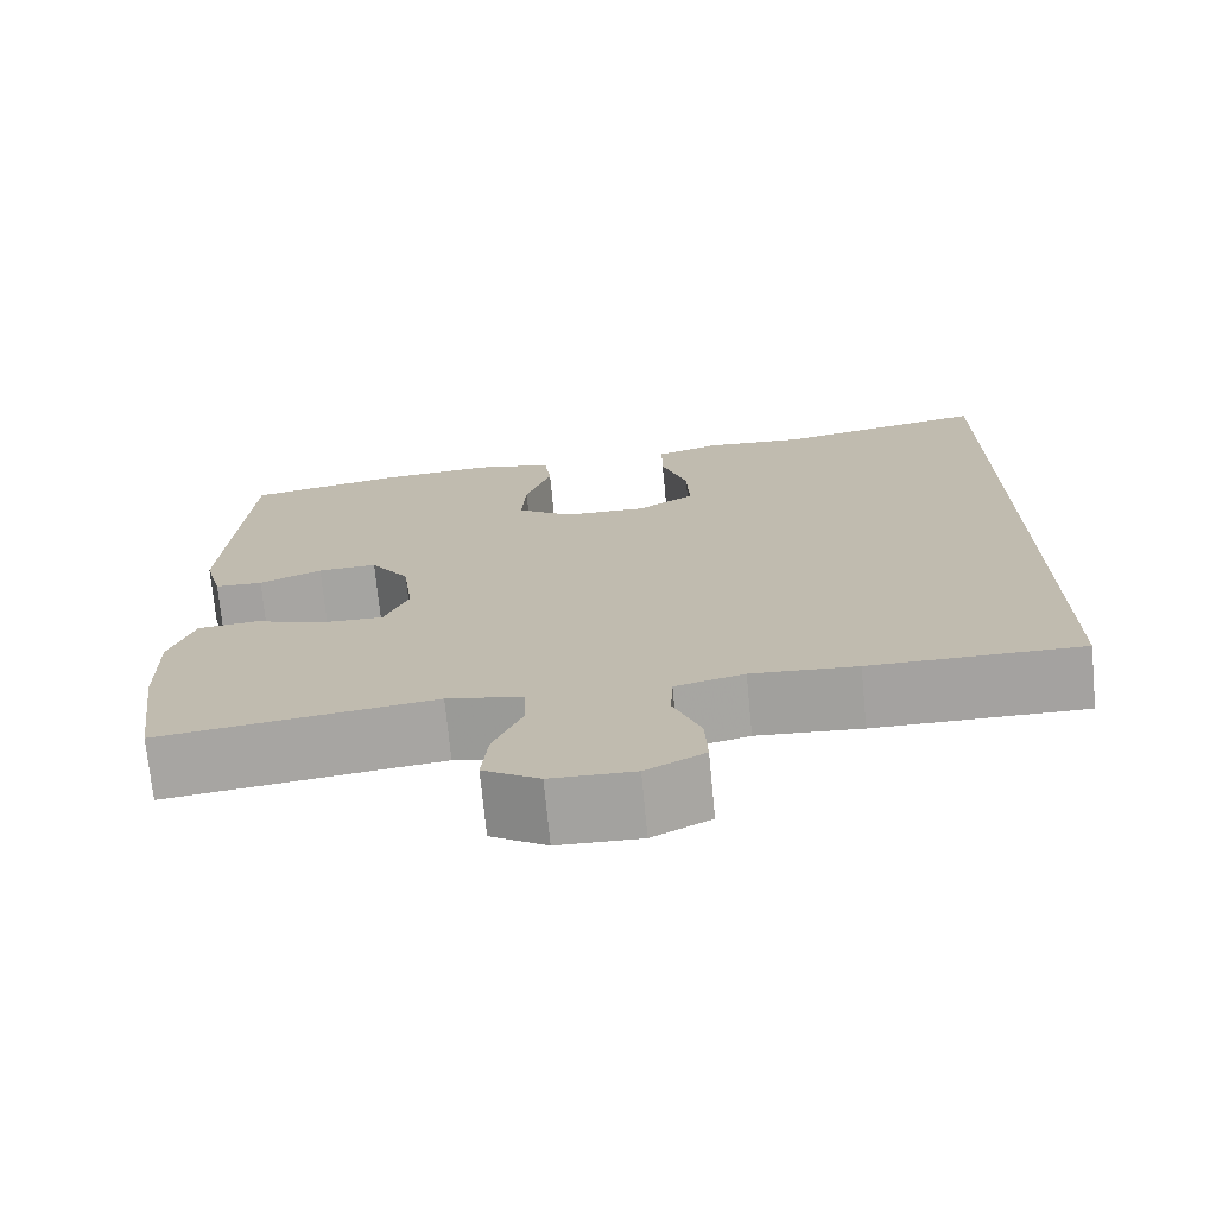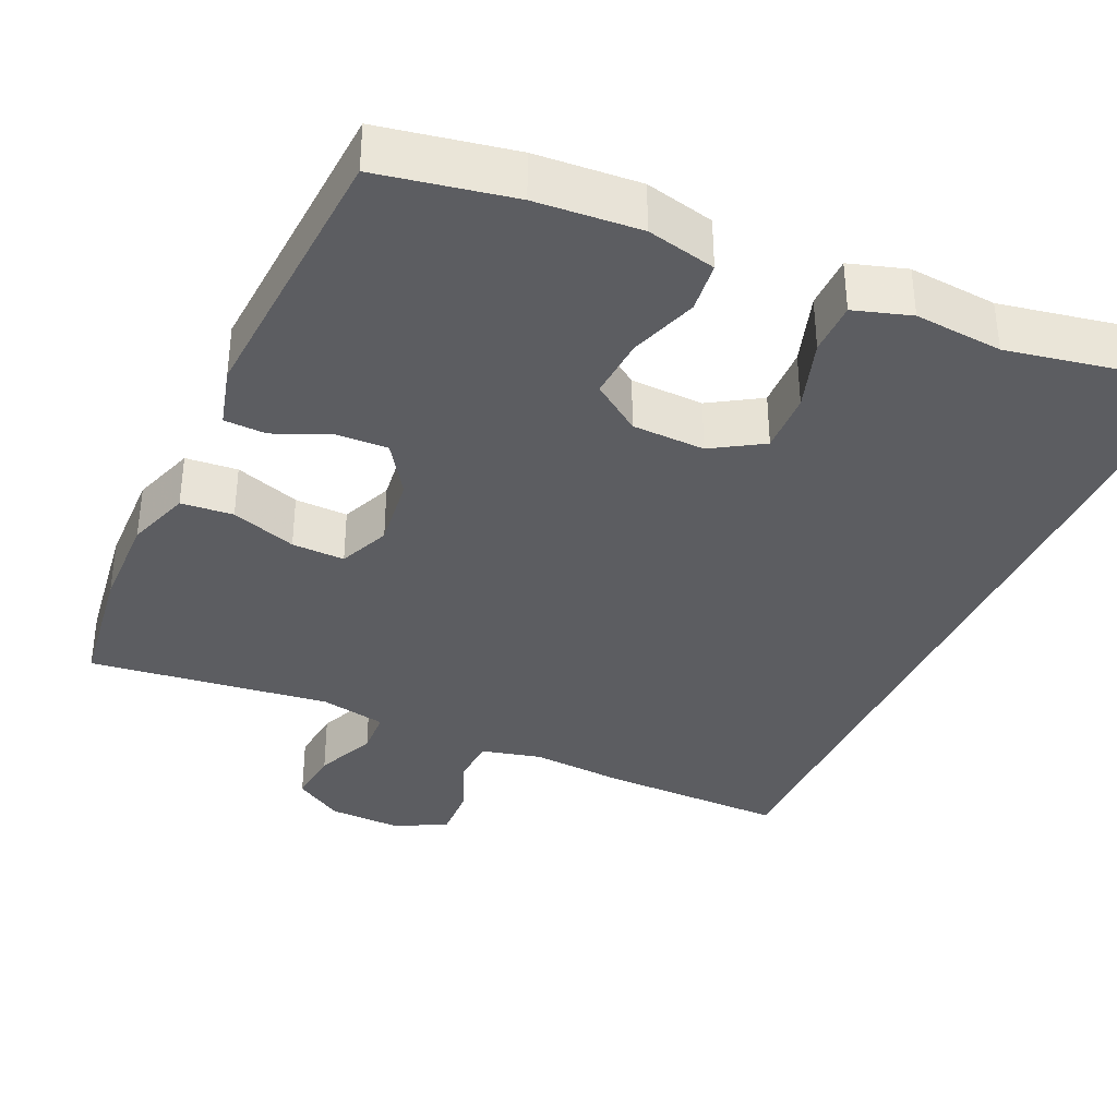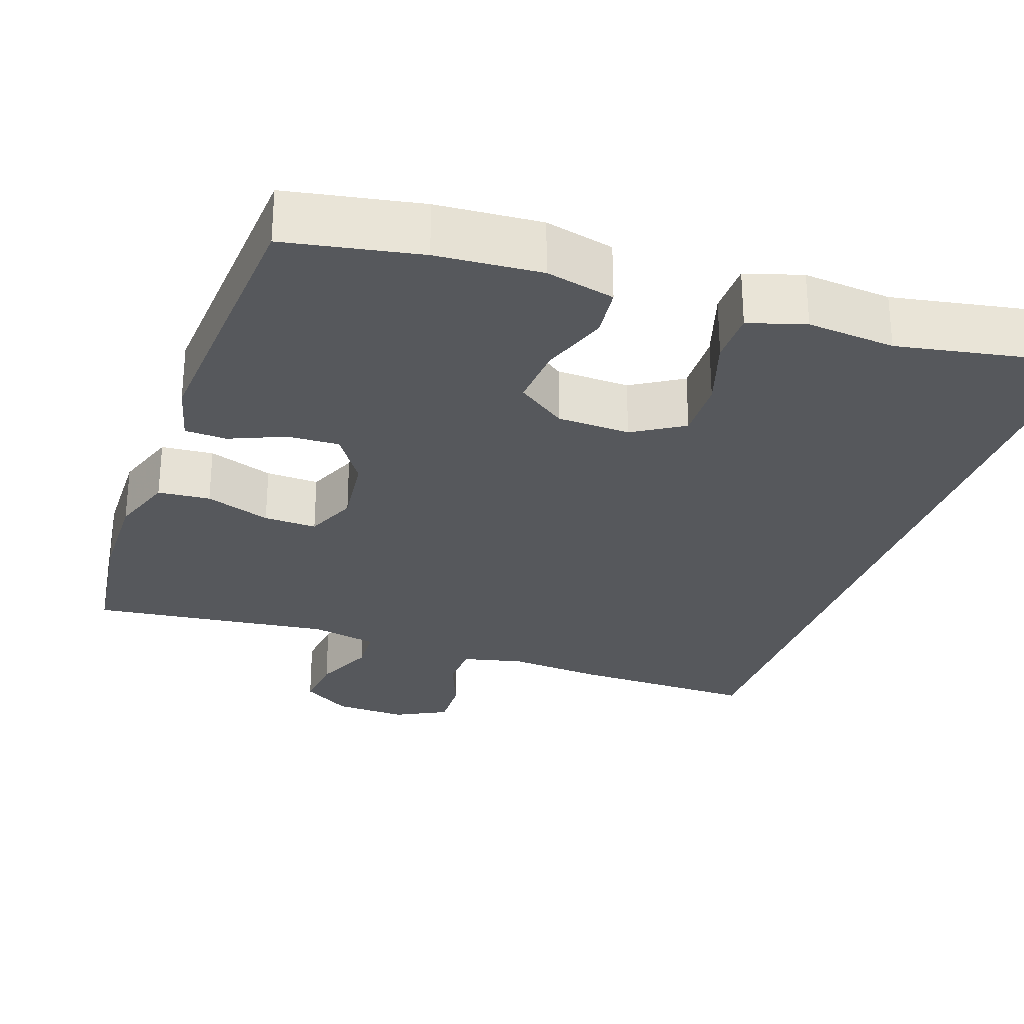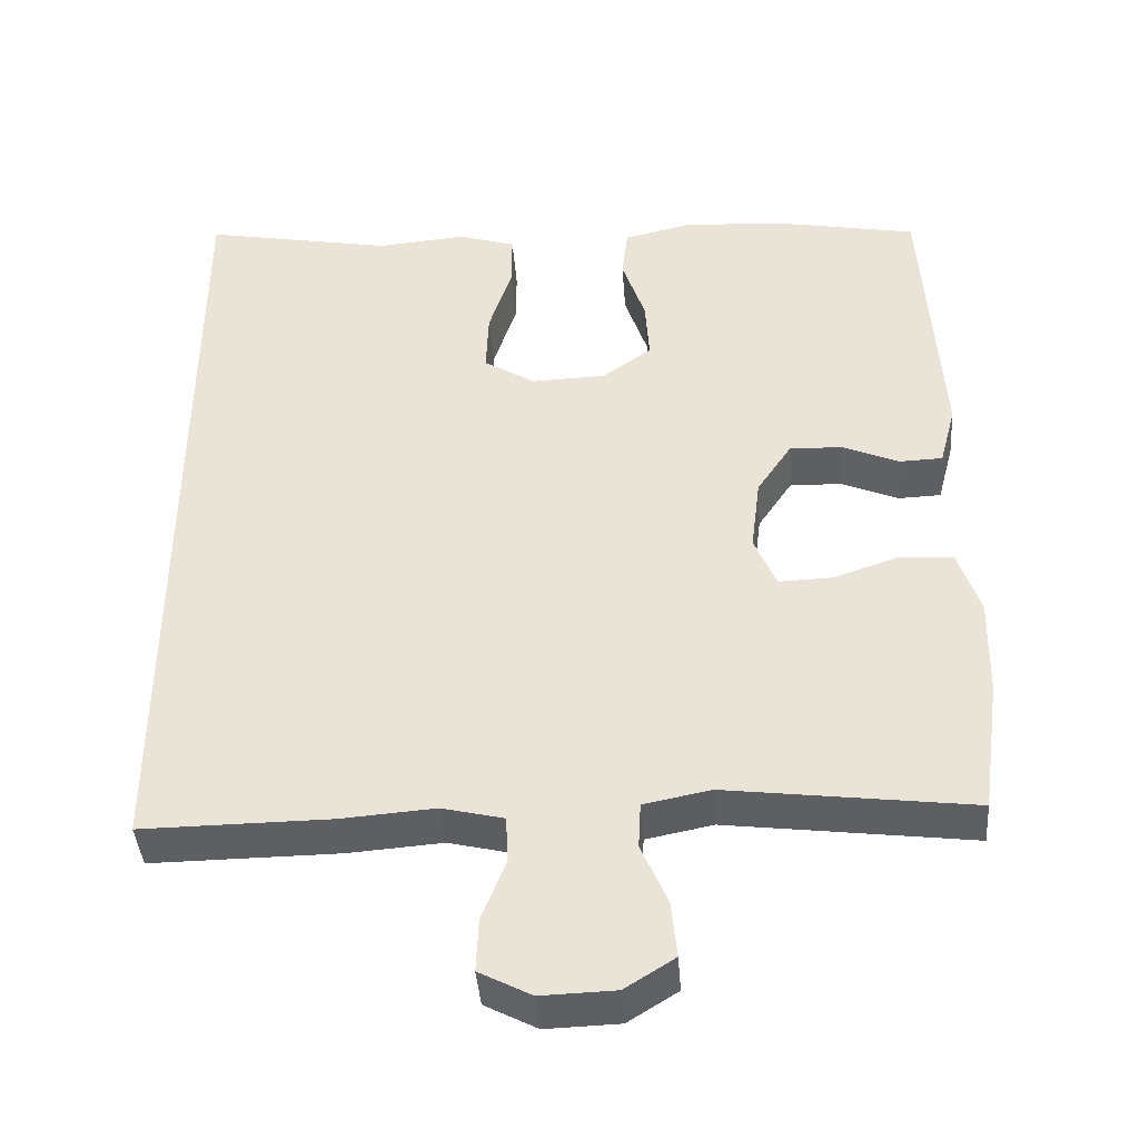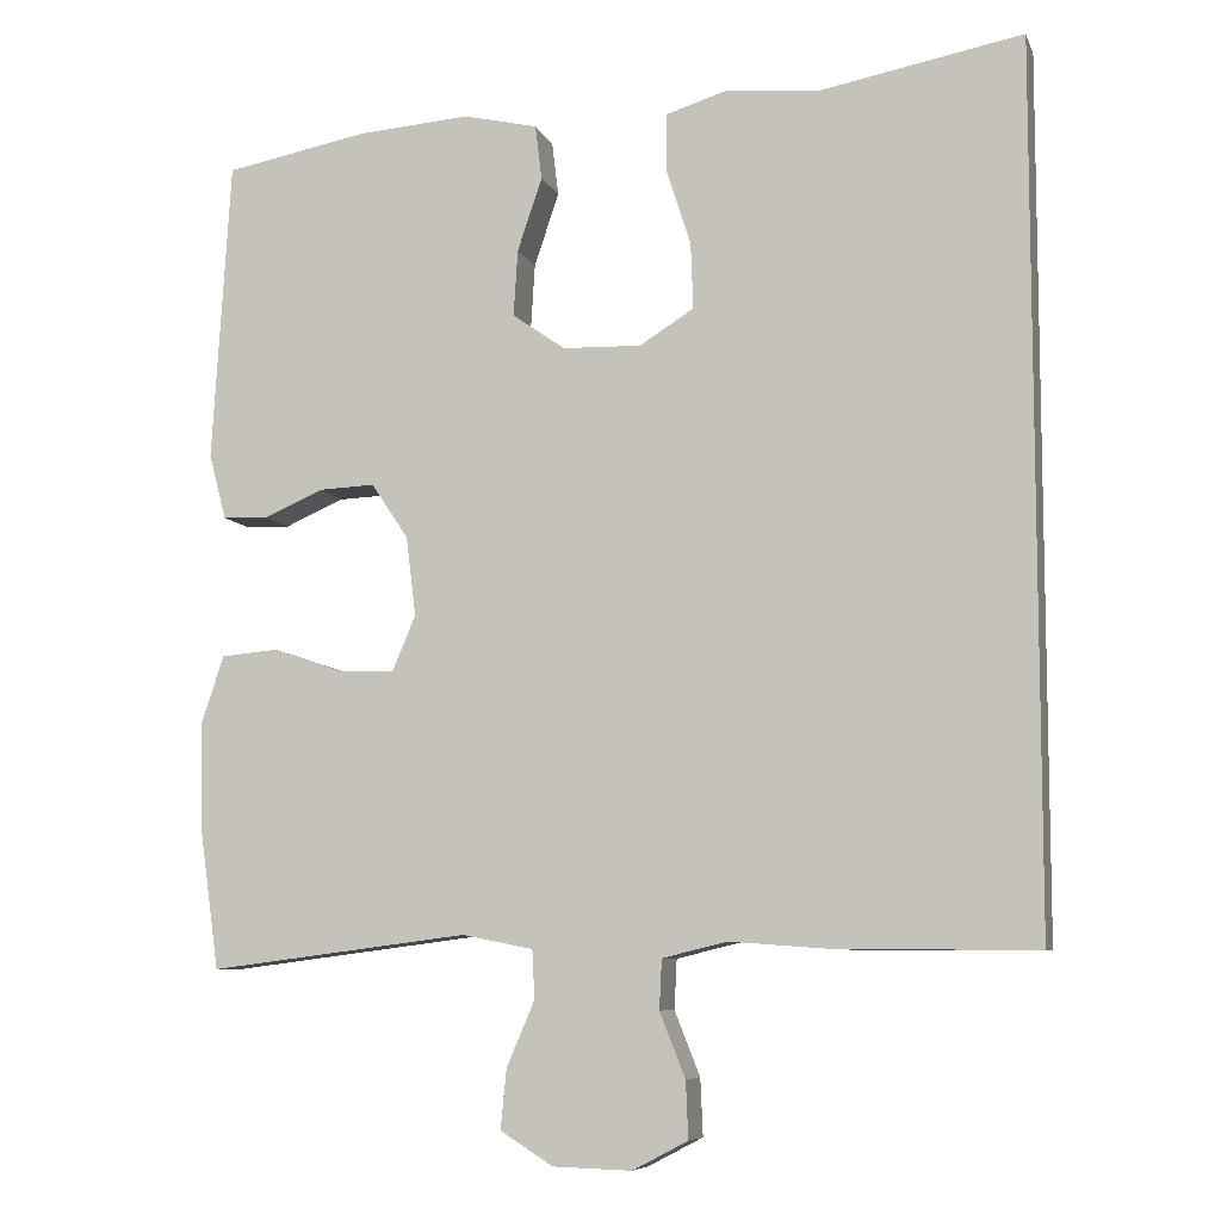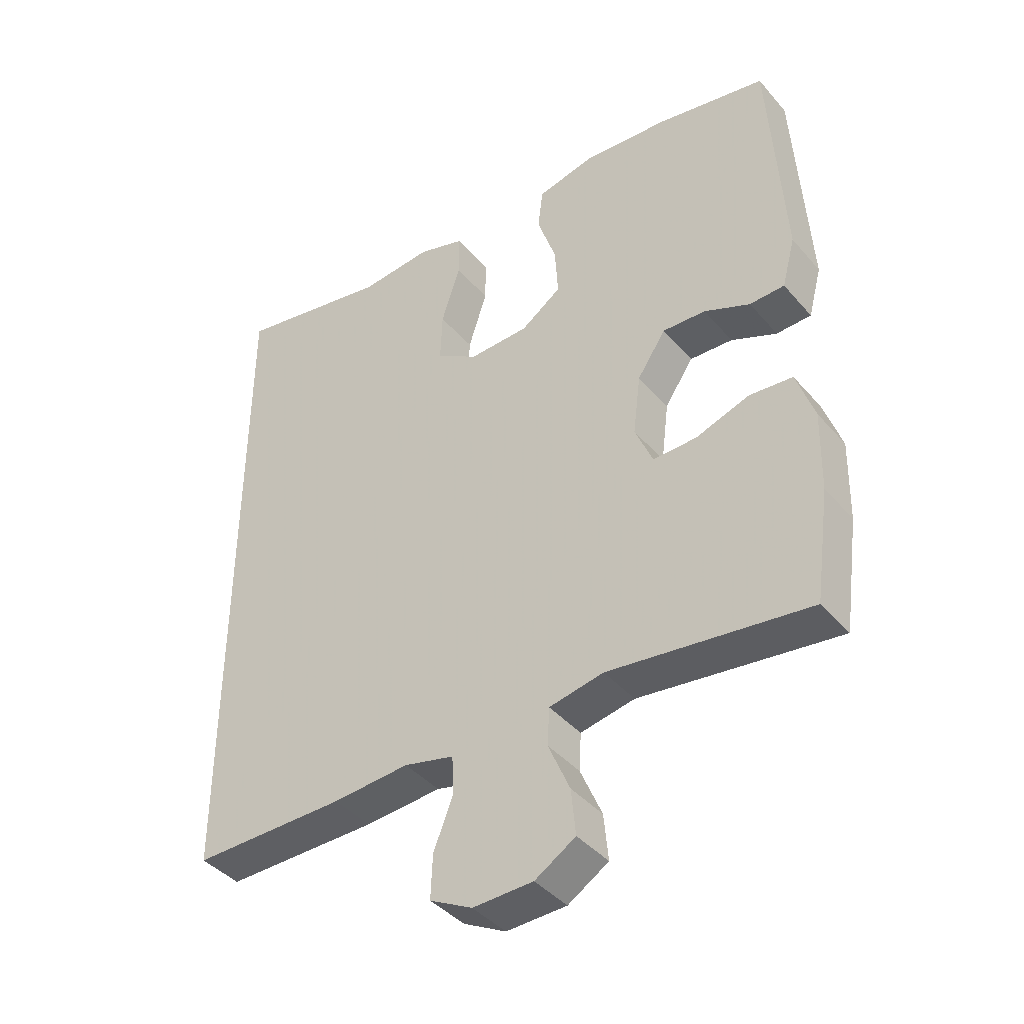
<metadata>
{"format":"obj","ext":"obj","renderer":"f3d","projection":"perspective","resolution":1024,"background":"white","views":[{"elev":-72.8,"azim":5.5,"up":"+Z"},{"elev":-36.3,"azim":-24.4,"up":"+Y"},{"elev":-28.2,"azim":-19.4,"up":"+Y"},{"elev":-41.5,"azim":-175.7,"up":"+Z"},{"elev":-7.8,"azim":15.8,"up":"+Z"},{"elev":-41.2,"azim":-143.3,"up":"+Z"}]}
</metadata>
<code>
v 0.5 0.07 0.581
v 0.5 0.07 -0.48
v 0.258 0.07 -0.478
v 0.137 0.07 -0.469
v 0.058 0.07 -0.488
v 0.055 0.07 -0.548
v 0.086 0.07 -0.626
v 0.089 0.07 -0.695
v 0.022 0.07 -0.73
v -0.073 0.07 -0.727
v -0.137 0.07 -0.687
v -0.13 0.07 -0.615
v -0.096 0.07 -0.536
v -0.099 0.07 -0.477
v -0.185 0.07 -0.46
v -0.5 0.07 -0.5
v -0.524 0.07 -0.328
v -0.527 0.07 -0.201
v -0.499 0.07 -0.118
v -0.431 0.07 -0.112
v -0.346 0.07 -0.141
v -0.277 0.07 -0.143
v -0.249 0.07 -0.076
v -0.261 0.07 0.02
v -0.306 0.07 0.087
v -0.374 0.07 0.084
v -0.446 0.07 0.053
v -0.501 0.07 0.055
v -0.522 0.07 0.134
v -0.5 0.07 0.5
v -0.325 0.07 0.533
v -0.189 0.07 0.543
v -0.099 0.07 0.522
v -0.091 0.07 0.456
v -0.121 0.07 0.367
v -0.126 0.07 0.287
v -0.062 0.07 0.242
v 0.033 0.07 0.239
v 0.099 0.07 0.28
v 0.096 0.07 0.36
v 0.066 0.07 0.453
v 0.066 0.07 0.522
v 0.14 0.07 0.545
v 0.255 0.07 0.535
v 0.5 0 0.581
v 0.5 0 -0.48
v 0.258 0 -0.478
v 0.137 0 -0.469
v 0.058 0 -0.488
v 0.055 0 -0.548
v 0.086 0 -0.626
v 0.089 0 -0.695
v 0.022 0 -0.73
v -0.073 0 -0.727
v -0.137 0 -0.687
v -0.13 0 -0.615
v -0.096 0 -0.536
v -0.099 0 -0.477
v -0.185 0 -0.46
v -0.5 0 -0.5
v -0.524 0 -0.328
v -0.527 0 -0.201
v -0.499 0 -0.118
v -0.431 0 -0.112
v -0.346 0 -0.141
v -0.277 0 -0.143
v -0.249 0 -0.076
v -0.261 0 0.02
v -0.306 0 0.087
v -0.374 0 0.084
v -0.446 0 0.053
v -0.501 0 0.055
v -0.522 0 0.134
v -0.5 0 0.5
v -0.325 0 0.533
v -0.189 0 0.543
v -0.099 0 0.522
v -0.091 0 0.456
v -0.121 0 0.367
v -0.126 0 0.287
v -0.062 0 0.242
v 0.033 0 0.239
v 0.099 0 0.28
v 0.096 0 0.36
v 0.066 0 0.453
v 0.066 0 0.522
v 0.14 0 0.545
v 0.255 0 0.535
f 41 42 43 44
f 40 41 44 1
f 39 40 1 2
f 38 39 2 3
f 37 38 3 4
f 36 37 4 5
f 32 33 34 35
f 32 35 36
f 26 27 28 29
f 25 26 29 30
f 24 25 30 31
f 18 19 20 21
f 18 21 22
f 15 16 17 18
f 14 15 18 22
f 10 11 12 13
f 10 13 14
f 9 10 14
f 6 7 8 9
f 6 9 14
f 23 24 31 32
f 23 32 36 5
f 14 22 23
f 5 6 14 23
f 88 87 86 85
f 45 88 85 84
f 46 45 84 83
f 47 46 83 82
f 48 47 82 81
f 49 48 81 80
f 79 78 77 76
f 80 79 76
f 73 72 71 70
f 74 73 70 69
f 75 74 69 68
f 65 64 63 62
f 66 65 62
f 62 61 60 59
f 66 62 59 58
f 57 56 55 54
f 58 57 54
f 58 54 53
f 53 52 51 50
f 58 53 50
f 76 75 68 67
f 49 80 76 67
f 67 66 58
f 67 58 50 49
f 1 45 46 2
f 2 46 47 3
f 3 47 48 4
f 4 48 49 5
f 5 49 50 6
f 6 50 51 7
f 7 51 52 8
f 8 52 53 9
f 9 53 54 10
f 10 54 55 11
f 11 55 56 12
f 12 56 57 13
f 13 57 58 14
f 14 58 59 15
f 15 59 60 16
f 16 60 61 17
f 17 61 62 18
f 18 62 63 19
f 19 63 64 20
f 20 64 65 21
f 21 65 66 22
f 22 66 67 23
f 23 67 68 24
f 24 68 69 25
f 25 69 70 26
f 26 70 71 27
f 27 71 72 28
f 28 72 73 29
f 29 73 74 30
f 30 74 75 31
f 31 75 76 32
f 32 76 77 33
f 33 77 78 34
f 34 78 79 35
f 35 79 80 36
f 36 80 81 37
f 37 81 82 38
f 38 82 83 39
f 39 83 84 40
f 40 84 85 41
f 41 85 86 42
f 42 86 87 43
f 43 87 88 44
f 44 88 45 1

</code>
